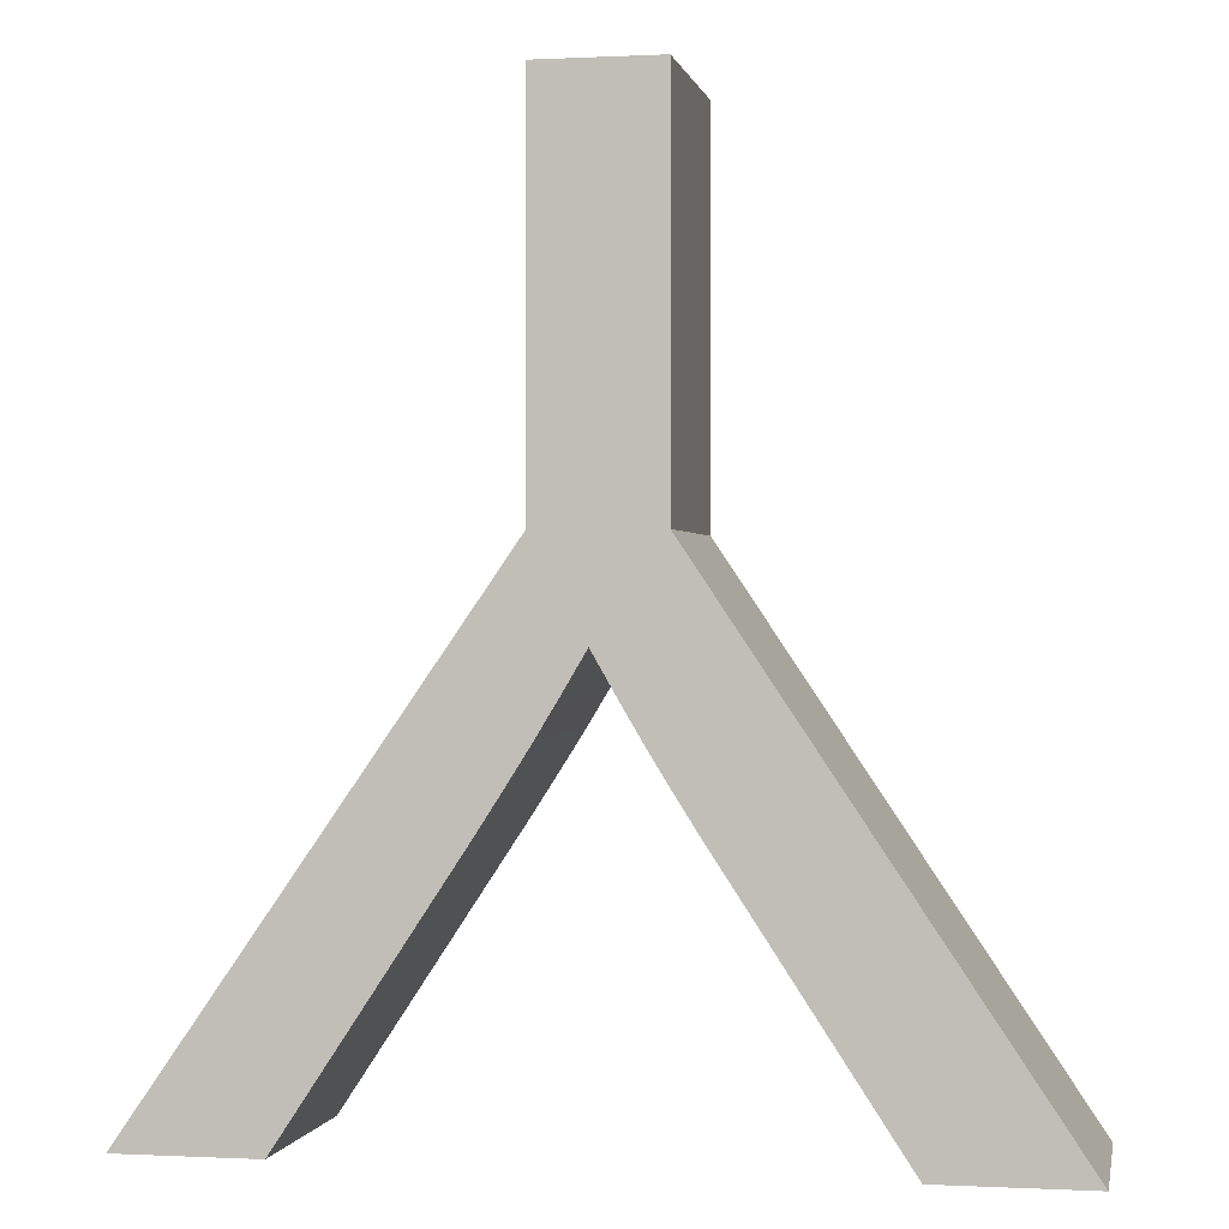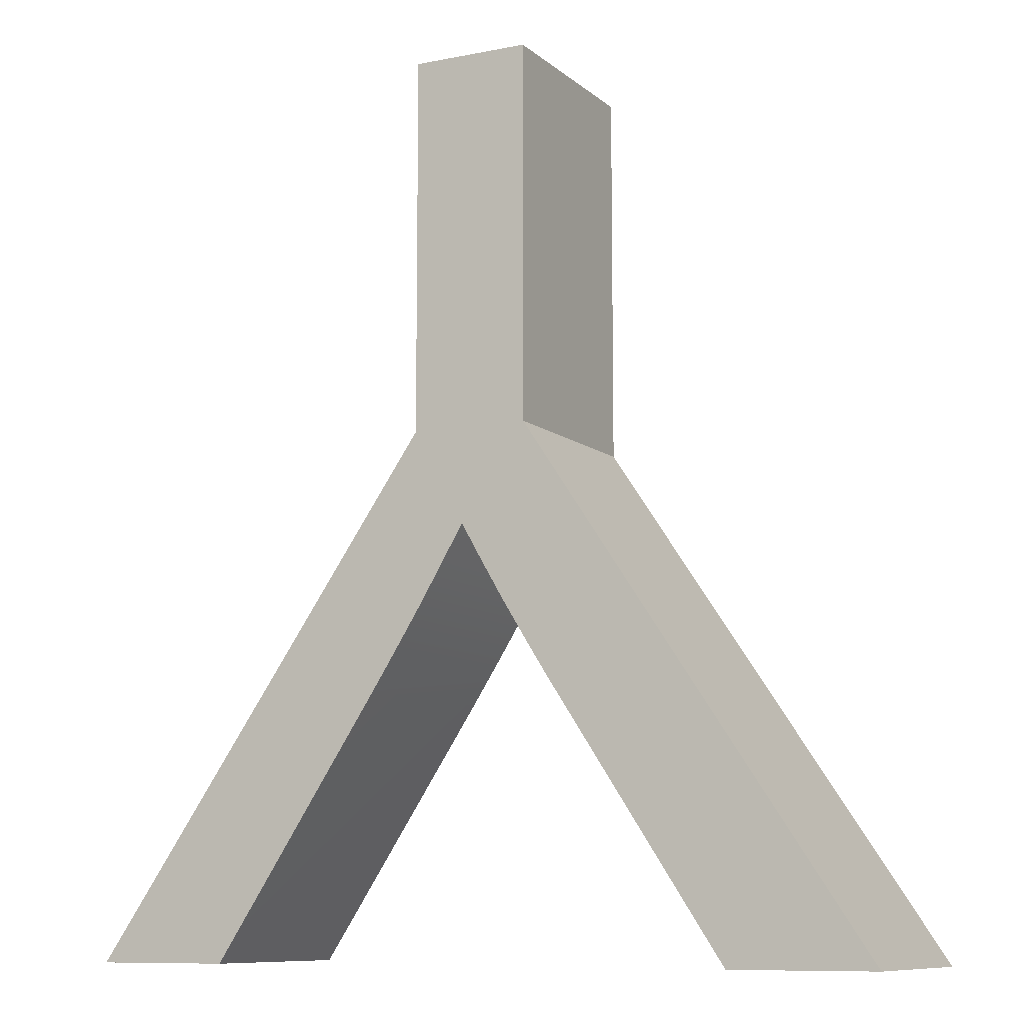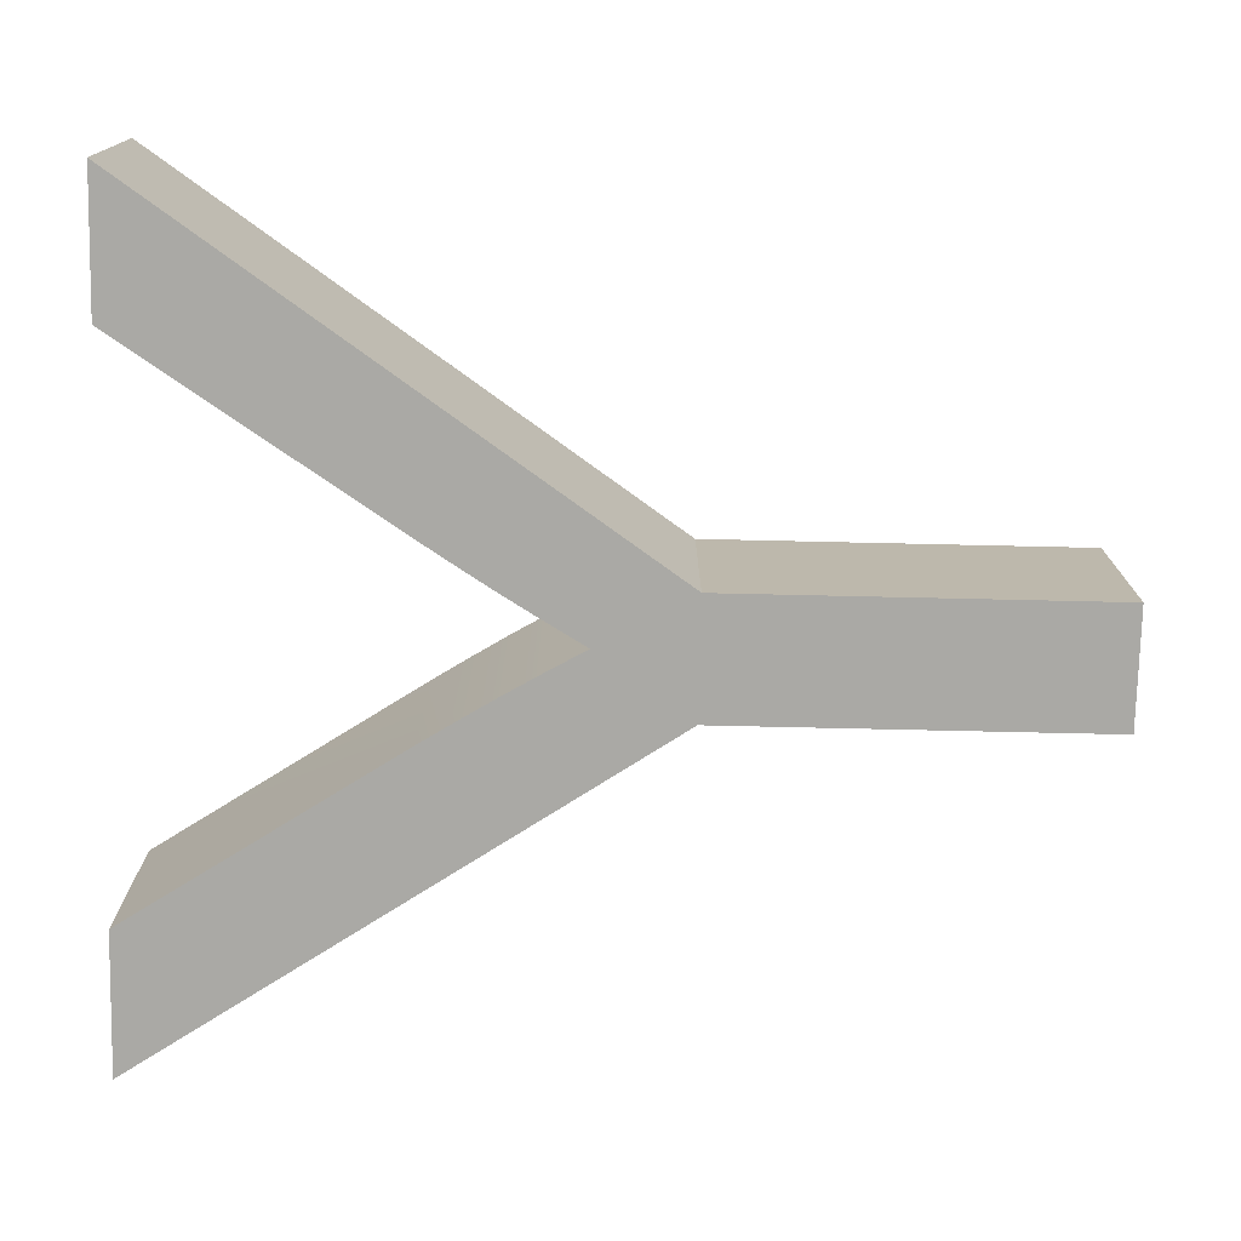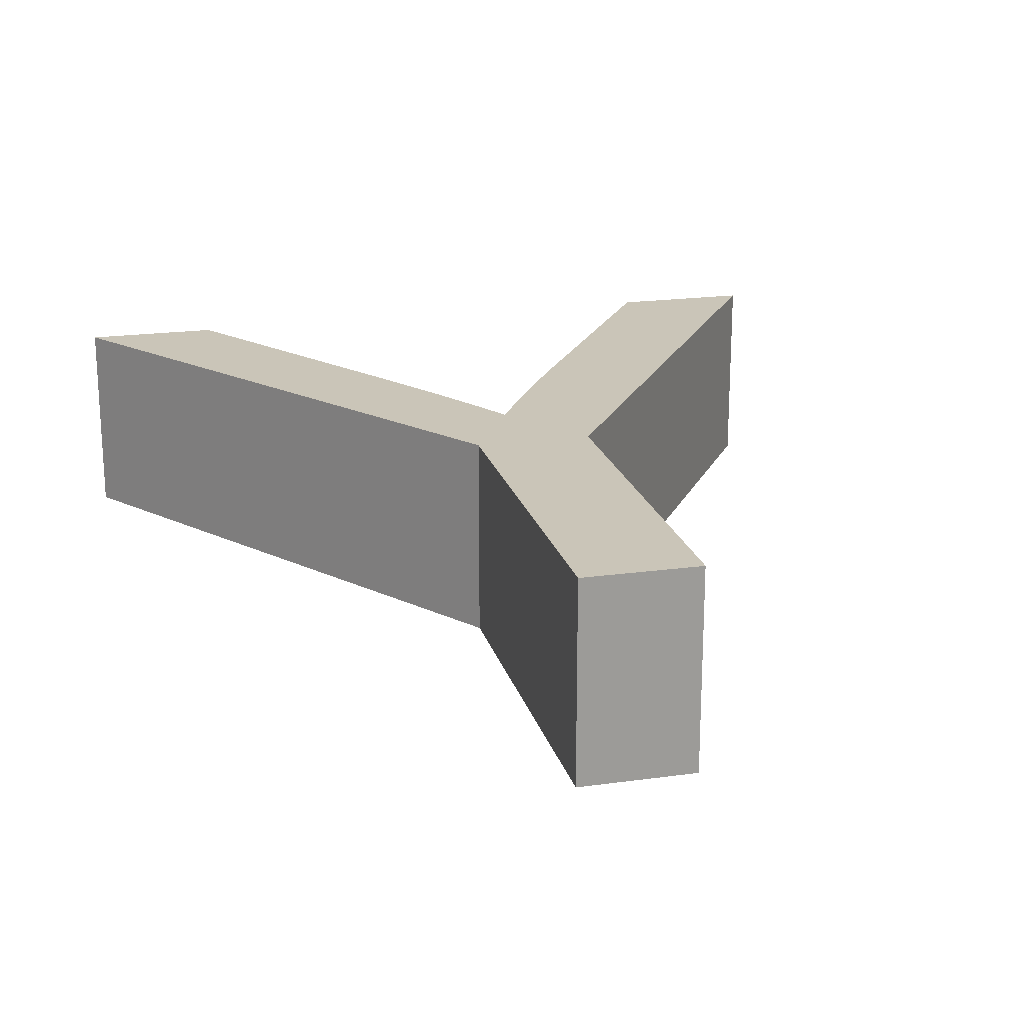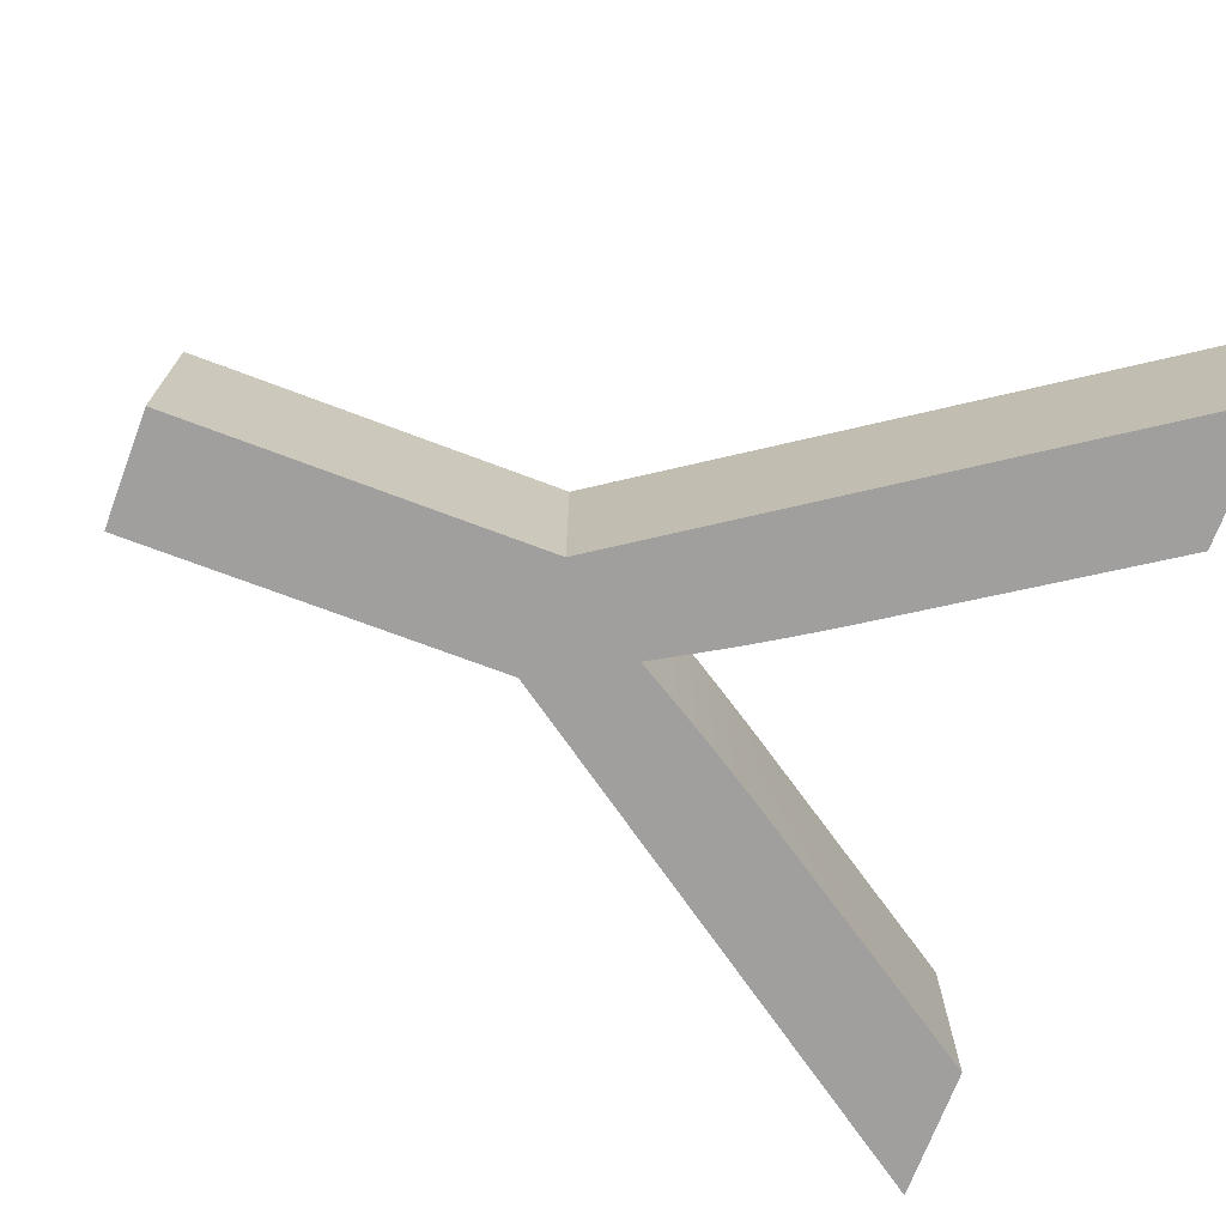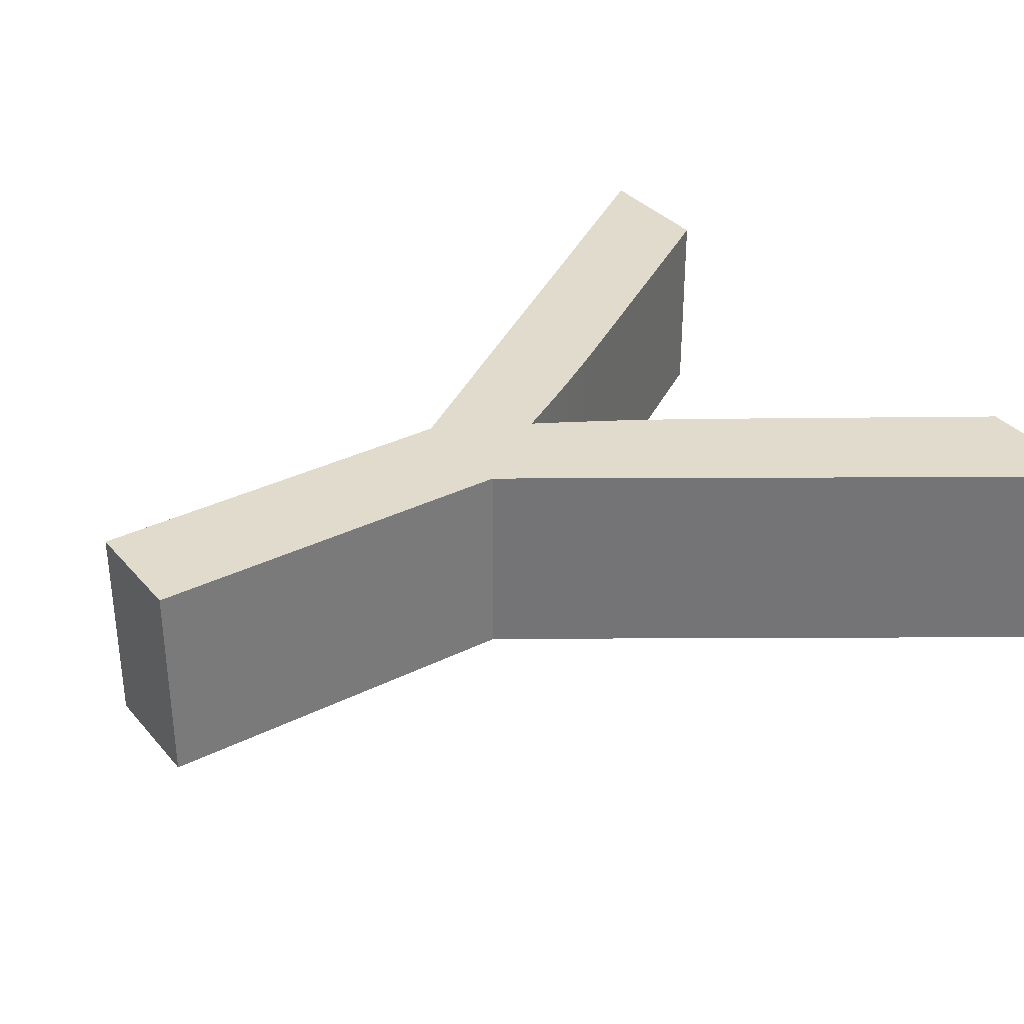
<metadata>
{"format":"obj","ext":"obj","renderer":"f3d","projection":"perspective","resolution":1024,"background":"white","views":[{"elev":-0.0,"azim":-169.1,"up":"+Y"},{"elev":-9.6,"azim":-152.7,"up":"+Y"},{"elev":-75.3,"azim":88.7,"up":"+Z"},{"elev":20.3,"azim":165.8,"up":"+Z"},{"elev":-71.5,"azim":-110.7,"up":"+Z"},{"elev":33.8,"azim":-124.1,"up":"+Z"}]}
</metadata>
<code>
o Y
v -0.03191 0.08359 0.05
v -0.03191 0.2672 0.05
v -0.03191 0.08359 -0.05
v -0.03191 0.2672 -0.05
v -0.199 -0.1662 0.05
v -0.199 -0.1662 -0.05
v -0.1292 -0.1662 0.05
v -0.1292 -0.1662 -0.05
v -0.04374 -0.03556 0.05
v -0.04374 -0.03556 -0.05
v 0.000314 0.03776 0.05
v -0.01029 0.01918 0.05
v 0.000314 0.03776 -0.05
v -0.01029 0.01918 -0.05
v -0.02111 0.000738 0.05
v -0.02111 0.000738 -0.05
v -0.03232 -0.01748 0.05
v -0.03232 -0.01748 -0.05
v 0.04762 -0.03882 0.05
v 0.03543 -0.0199 0.05
v 0.04762 -0.03882 -0.05
v 0.03543 -0.0199 -0.05
v 0.02343 -0.000863 0.05
v 0.02343 -0.000863 -0.05
v 0.01176 0.01838 0.05
v 0.01176 0.01838 -0.05
v 0.1316 -0.1662 0.05
v 0.1316 -0.1662 -0.05
v 0.1984 -0.1662 0.05
v 0.1984 -0.1662 -0.05
v 0.02544 0.08359 0.05
v 0.02544 0.08359 -0.05
v 0.02544 0.2672 0.05
v 0.02544 0.2672 -0.05
f 1 2 3
f 3 2 4
f 5 1 6
f 6 1 3
f 7 5 8
f 8 5 6
f 9 7 10
f 10 7 8
f 11 12 13
f 13 12 14
f 14 12 15
f 14 15 16
f 16 15 17
f 16 17 18
f 18 17 9
f 18 9 10
f 19 20 21
f 21 20 22
f 22 20 23
f 22 23 24
f 24 23 25
f 24 25 26
f 26 25 11
f 26 11 13
f 27 19 28
f 28 19 21
f 29 27 30
f 30 27 28
f 31 29 32
f 32 29 30
f 33 31 34
f 34 31 32
f 2 33 4
f 4 33 34
f 4 34 3
f 3 34 32
f 3 32 13
f 13 32 26
f 26 32 24
f 24 32 22
f 22 32 21
f 21 32 30
f 21 30 28
f 13 14 3
f 3 14 16
f 3 16 18
f 18 10 3
f 3 10 6
f 6 10 8
f 33 2 31
f 31 2 1
f 31 1 11
f 11 1 12
f 12 1 15
f 15 1 17
f 17 1 9
f 9 1 5
f 9 5 7
f 11 25 31
f 31 25 23
f 31 23 20
f 20 19 31
f 31 19 29
f 29 19 27

</code>
